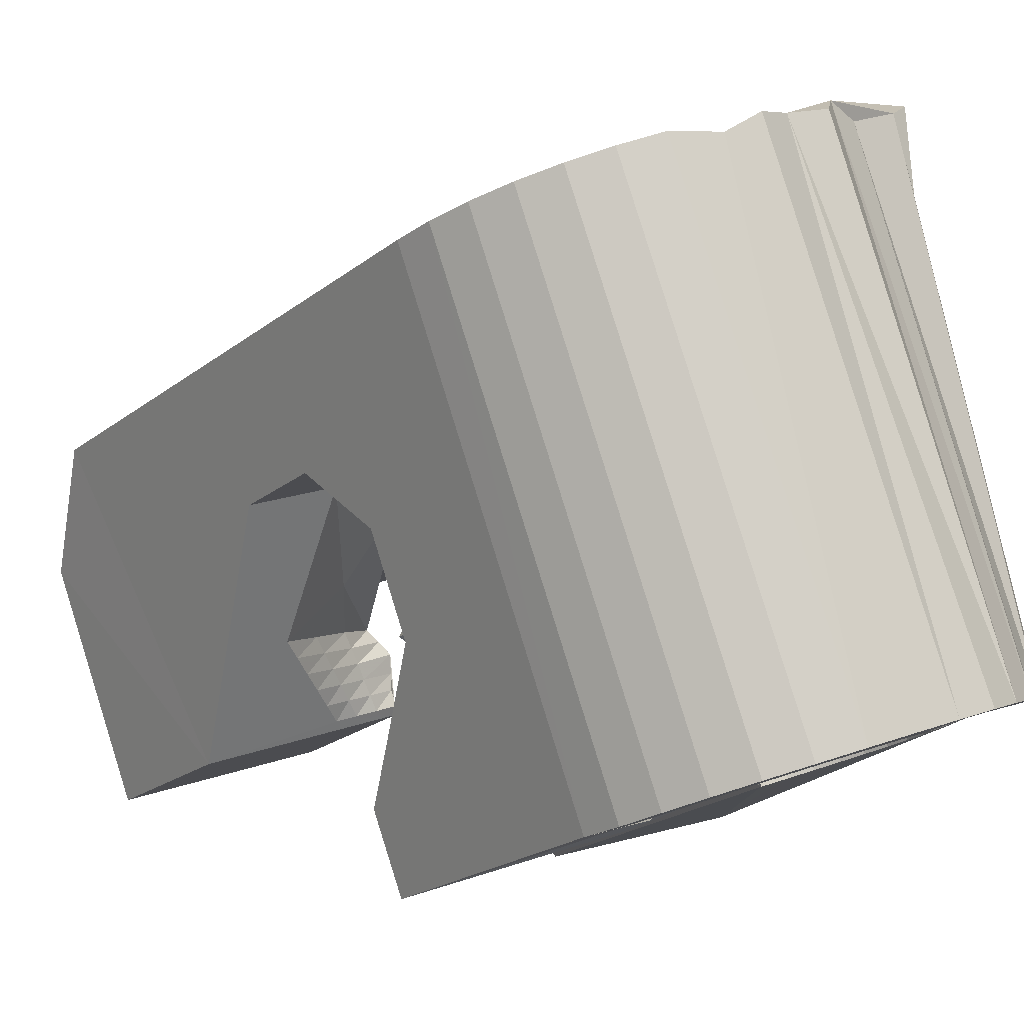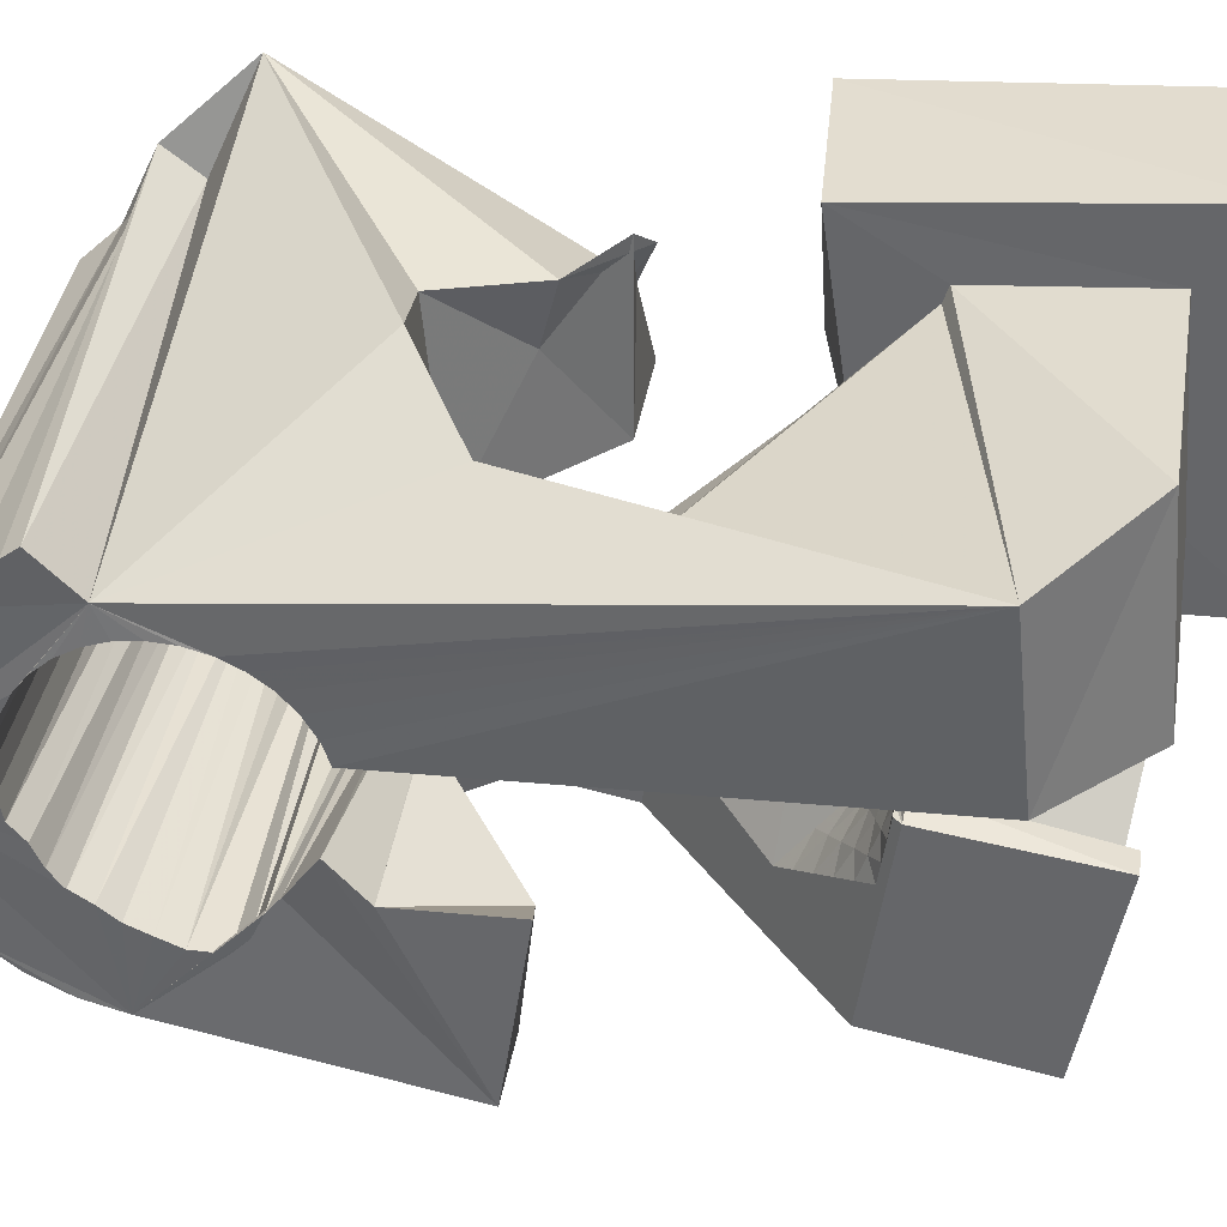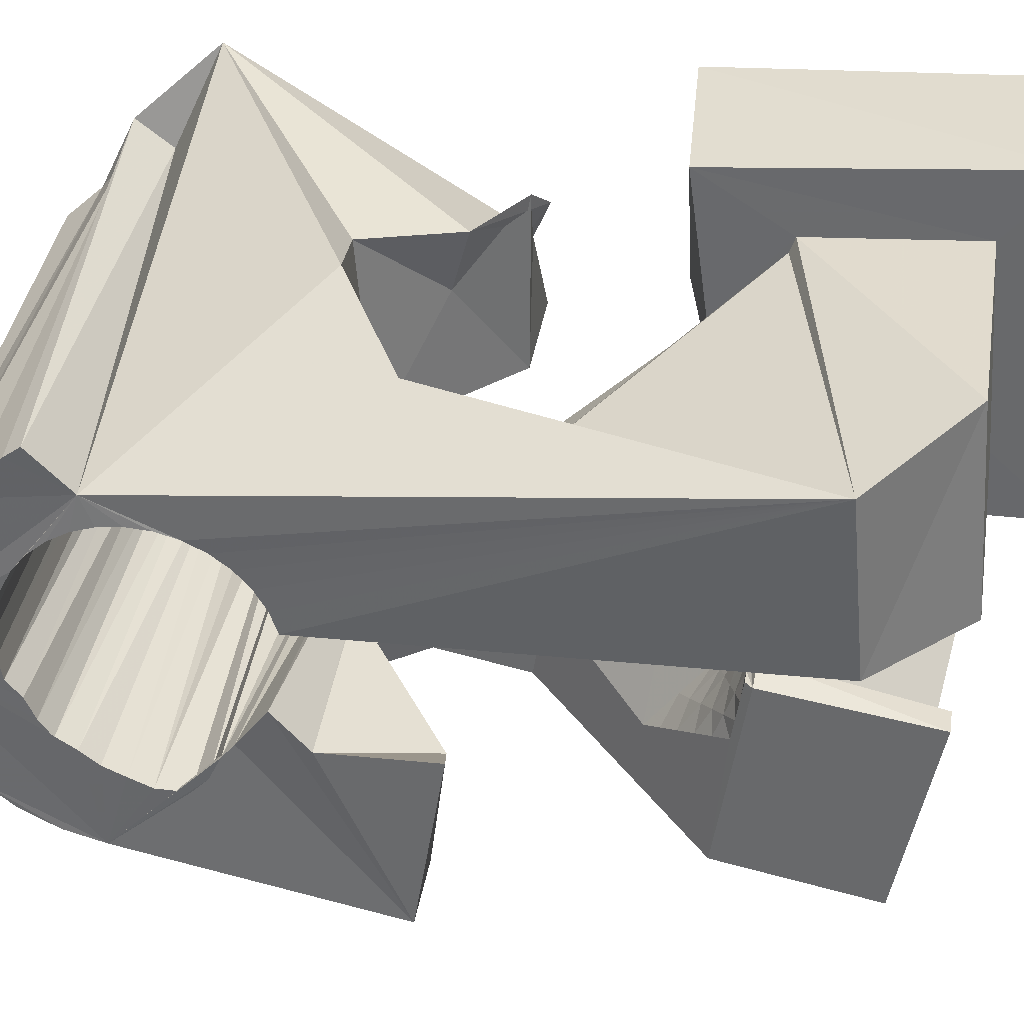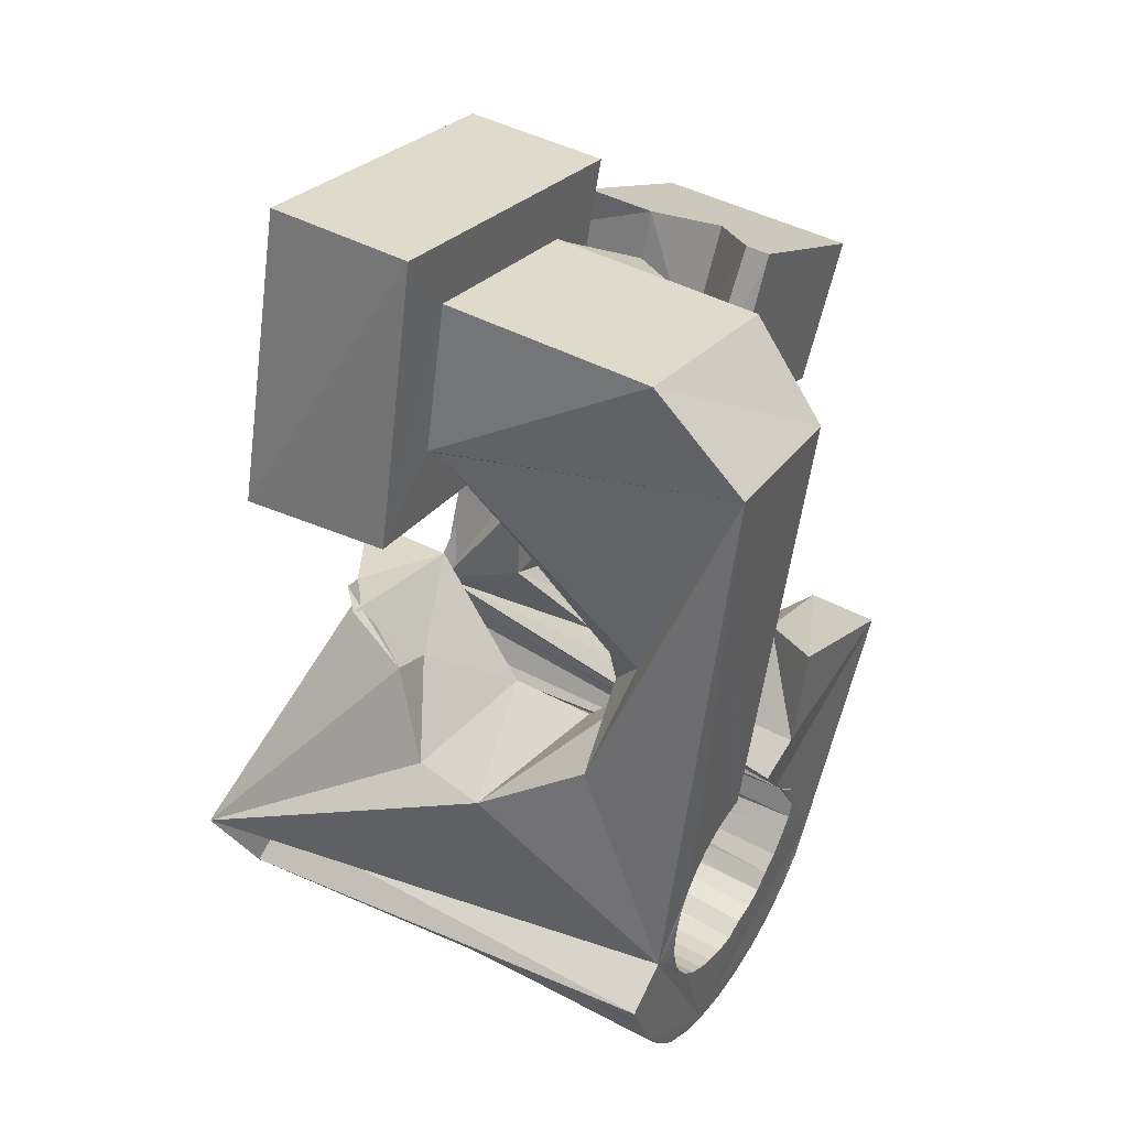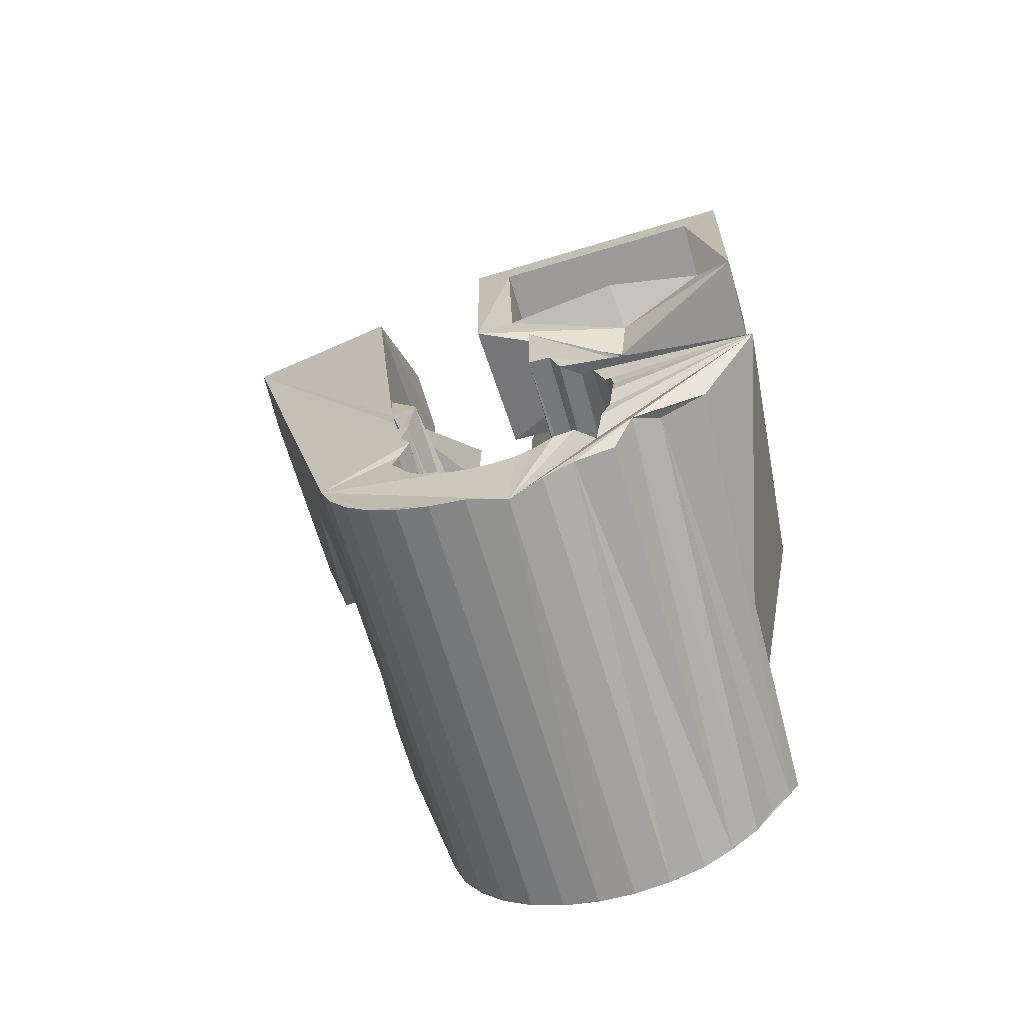
<metadata>
{"format":"obj","ext":"obj","renderer":"f3d","projection":"perspective","resolution":1024,"background":"white","views":[{"elev":-5.4,"azim":159.3,"up":"+Y"},{"elev":-38.1,"azim":-85.0,"up":"+Y"},{"elev":-38.9,"azim":-85.6,"up":"+Y"},{"elev":28.7,"azim":-73.9,"up":"+Z"},{"elev":-62.1,"azim":-178.4,"up":"+Z"}]}
</metadata>
<code>
v -0.05261 -0.04087 0.04583
v -0.04393 -0.02696 -0.05234
v -0.05308 0.01228 0.07942
v -0.05239 -0.026 0.06318
v -0.05115 -0.02458 -0.05843
v -0.0509 0.01911 0.02788
v -0.04936 -0.02469 -0.06113
v -0.04069 -0.02142 0.006104
v -0.0495 -0.01475 -0.01067
v -0.04551 -0.025 -0.06598
v -0.04606 0.0373 0.08297
v -0.05192 0.003481 -0.01843
v -0.04496 0.0143 0.07253
v -0.04475 0.04526 0.02997
v -0.04423 0.01785 0.0387
v -0.04223 -0.02519 -0.07138
v -0.04211 0.01077 0.06839
v -0.03946 0.01326 0.04077
v -0.04134 0.01432 0.04187
v -0.04286 0.01685 -0.01844
v -0.03986 -0.02932 -0.04684
v -0.03955 -0.02887 -0.05063
v -0.03947 -0.02997 -0.04307
v -0.03876 0.0363 0.07562
v -0.03781 0.02208 -0.002851
v -0.0385 -0.02864 -0.05431
v -0.03836 -0.03078 -0.0395
v -0.03739 -0.02589 -0.07593
v -0.03911 0.03761 0.04176
v -0.03678 -0.02864 -0.05774
v -0.03531 0.03115 0.005581
v -0.03658 -0.03174 -0.03624
v -0.03417 -0.01492 0.004225
v -0.03101 0.03366 0.008091
v -0.03496 0.001448 0.02418
v -0.03447 -0.02885 -0.06079
v -0.03423 -0.0328 -0.0334
v -0.03428 -0.01605 -0.000537
v -0.02602 0.03311 0.004599
v -0.03208 -0.02684 -0.07973
v -0.0316 0.001245 0.02791
v -0.04256 0.05844 -0.03886
v -0.03164 -0.02928 -0.06334
v -0.03135 -0.03393 -0.03113
v -0.02915 0.05094 -0.04754
v -0.02913 0.001998 0.03134
v -0.03312 0.05363 -0.0532
v -0.0284 -0.02991 -0.0653
v -0.0282 0.01243 0.0293
v -0.02808 -0.03508 -0.02947
v -0.02737 -0.003087 0.02935
v -0.02711 0.01045 0.04111
v -0.0269 0.0214 -0.006354
v -0.02631 0.003373 0.03395
v -0.02591 -0.02824 -0.08198
v -0.02526 0.05111 -0.05696
v -0.02592 0.009517 0.04096
v -0.02559 -0.00168 0.03156
v -0.02503 -0.009468 0.02404
v -0.02491 -0.03069 -0.06668
v -0.02455 -0.03621 -0.0285
v -0.02453 -0.008763 0.06629
v -0.02442 0.005847 0.06825
v -0.02353 -0.04711 0.04634
v -0.0235 2.9e-05 0.03343
v -0.02349 0.004749 0.03657
v -0.02334 0.003994 0.07917
v -0.02287 0.03499 0.00496
v -0.02243 0.02593 0.02733
v -0.02023 0.05282 -0.06019
v -0.02147 0.02619 0.03961
v -0.02142 0.01695 0.08096
v -0.0214 0.001745 0.03529
v -0.02127 -0.03159 -0.06751
v -0.0235 0.02788 0.03695
v -0.02099 0.02116 0.07411
v -0.02067 0.006124 0.03919
v -0.02076 -0.006178 0.03343
v -0.02051 0.03605 0.04145
v -0.01953 -0.02988 -0.08297
v -0.01941 -0.03518 0.06291
v -0.01929 0.003461 0.03714
v -0.01926 -0.003994 0.03442
v -0.01886 -0.01874 -0.01064
v -0.01812 0.04814 -0.03591
v -0.0185 -0.02045 0.004797
v -0.01693 -0.01908 0.01265
v -0.01769 0.04883 -0.03995
v -0.01776 0.04755 -0.03208
v -0.01787 -0.001938 0.03552
v -0.01757 -0.03259 -0.06774
v -0.01713 0.04765 -0.04359
v -0.01719 0.005177 0.039
v -0.01689 0.04575 -0.0288
v -0.01713 0.03028 0.07544
v -0.01705 0.05021 -0.06597
v -0.01648 0.000118 0.03662
v -0.01641 0.02904 0.08272
v -0.016 -0.006379 -0.02056
v -0.01553 0.04722 -0.04687
v -0.01484 0.04599 -0.02513
v -0.01512 -0.01462 0.0383
v -0.0151 0.002174 0.03772
v -0.01476 -0.01855 0.06527
v -0.01391 -0.03367 -0.06738
v -0.01371 0.004229 0.03882
v -0.01436 -0.009822 0.03761
v -0.01451 0.04445 -0.05059
v -0.01308 -0.03174 -0.08262
v -0.01277 0.04397 -0.02242
v -0.01291 -0.006301 0.03727
v -0.01224 -0.003905 0.03761
v -0.01177 0.008746 -0.01842
v -0.01157 -0.00151 0.03795
v -0.01017 0.04869 -0.0679
v -0.0109 0.000887 0.03829
v -0.005712 -0.04207 -0.02628
v -0.0106 0.04722 -0.05276
v -0.01109 -0.03475 -0.06522
v -0.01023 0.003281 0.03863
v -0.008675 0.04488 -0.02051
v -0.009892 0.004249 0.03998
v -0.00988 0.004108 0.04095
v -0.009517 0.000181 0.06792
v -0.0095 0.005654 0.04018
v -0.009125 0.001586 0.06812
v -0.01135 -0.03904 -0.0317
v -0.006948 0.04688 -0.05452
v -0.007592 -0.03593 -0.0639
v -0.006749 0.04564 -0.01787
v -0.006857 -0.03371 -0.081
v -0.006408 0.02423 0.003182
v -0.004989 -0.04435 -0.008463
v -0.004149 0.01219 0.03747
v -0.005062 0.001694 0.07198
v -0.004885 0.0477 -0.07158
v -0.004886 -0.03967 -0.03707
v -0.004659 -0.03701 -0.06205
v -0.003584 0.04549 -0.05591
v -0.002939 0.04384 -0.01591
v -0.002935 0.04034 0.005769
v -0.003021 -0.008447 0.04344
v 0.005698 -0.03535 -0.009395
v -0.002749 -0.01139 0.06366
v -0.003363 -0.04067 -0.03913
v -0.00276 -0.03797 -0.05902
v 0.003197 -0.01128 -0.02258
v -0.001094 -0.03572 -0.07818
v 0.000659 -0.04139 -0.04141
v -0.000375 -0.03903 -0.05624
v -5.7e-05 0.04426 -0.05675
v 0.003209 -0.04165 -0.0442
v 0.001287 -0.03998 -0.05283
v 0.000577 0.004001 0.03273
v 0.000709 0.02816 0.04066
v 0.002948 -0.04091 -0.04929
v 0.001486 0.0251 0.07528
v 0.001668 -0.002969 0.07896
v 0.00081 0.04439 -0.07276
v 0.01339 0.00138 -0.02029
v 0.003637 0.04325 -0.05698
v 0.003999 -0.0377 -0.07426
v 0.007303 0.04217 -0.05662
v 0.007871 0.0145 -0.00693
v 0.00798 0.02931 0.03265
v 0.007927 -0.02503 0.0333
v 0.008131 0.0441 -0.07186
v 0.008232 -0.0237 0.03223
v 0.008233 -0.03958 -0.06939
v 0.008666 0.02206 0.08251
v 0.008903 -0.02131 0.03257
v 0.008313 -0.01965 0.03428
v 0.008894 -0.01872 0.03295
v 0.009049 -0.01583 0.03273
v 0.02326 0.03511 -0.01945
v 0.007402 0.01359 0.00831
v 0.01077 0.04105 -0.05554
v 0.01073 -0.0139 0.03324
v 0.01145 -0.04128 -0.06373
v 0.01256 -0.01214 0.03351
v 0.01165 -0.02455 0.03142
v 0.01326 0.006475 0.01502
v 0.01287 -0.0222 0.03081
v 0.01311 -0.03035 0.06052
v 0.01359 -0.04261 -0.05748
v 0.01906 0.0351 -0.01572
v 0.01367 0.03992 -0.05325
v 0.01408 -0.01985 0.03019
v 0.01435 0.04213 -0.07024
v 0.01435 -0.026 0.06113
v 0.01914 -0.003111 0.03578
v 0.01507 -0.02539 0.03062
v 0.01527 -0.01747 0.02951
v 0.01555 -0.02539 -0.01829
v 0.01652 -0.01516 0.02898
v 0.01684 -0.02309 0.02906
v 0.02042 0.03333 -0.02128
v 0.01681 0.03879 -0.05151
v 0.01774 -0.01282 0.02837
v 0.0185 -0.02623 0.02982
v 0.0186 -0.0208 0.0275
v 0.02209 0.03226 -0.02575
v 0.0191 0.03775 -0.04867
v 0.01965 -0.007386 0.06375
v 0.02012 0.04012 -0.06742
v 0.02037 -0.0185 0.02594
v 0.02047 -0.006362 0.02037
v 0.02081 -0.02399 0.02731
v 0.02099 0.03474 -0.03134
v 0.02051 0.03687 -0.04523
v 0.02189 -0.01438 0.03725
v 0.01932 0.03638 -0.03393
v 0.02221 0.03594 -0.04208
v 0.02213 -0.01621 0.02438
v 0.02118 0.03567 -0.03827
v 0.02312 -0.02174 0.0248
v 0.02312 0.005002 0.06551
v 0.02332 -0.05145 -0.01538
v 0.02389 -0.01391 0.02282
v 0.03001 0.02308 0.05276
v 0.02477 0.008012 -0.002467
v 0.02521 0.03814 -0.0635
v 0.02543 -0.0195 0.02228
v 0.02621 -0.01895 0.05984
v 0.02672 -0.03931 -0.01361
v 0.02706 0.006537 0.003412
v 0.02708 -0.02933 -0.02084
v 0.02756 -0.01732 -0.02935
v 0.02774 -0.01725 0.01977
v 0.02944 0.03626 -0.05863
v 0.03005 -0.01501 0.01726
v 0.03177 -0.002174 -0.02729
v 0.03266 0.03456 -0.05297
v 0.03475 0.0331 -0.04675
v 0.03726 0.006298 -0.01502
v 0.03941 -0.03278 0.02588
v 0.04079 0.003153 0.000188
v 0.04534 -0.03806 0.05145
v 0.05523 -0.002698 0.05646
v 0.05596 0.01515 0.04463
f 166 236 238
f 166 238 184
f 164 235 221
f 235 237 221
f 237 226 221
f 226 176 221
f 176 164 221
f 160 232 164
f 232 235 164
f 160 147 228
f 160 228 232
f 172 190 211
f 190 224 211
f 211 191 172
f 211 224 204
f 211 204 191
f 20 113 53
f 113 132 53
f 132 31 53
f 31 25 53
f 25 20 53
f 99 113 12
f 113 20 12
f 99 12 84
f 12 9 84
f 84 9 38
f 9 8 38
f 8 33 38
f 33 86 38
f 86 84 38
f 123 124 142
f 124 144 142
f 142 102 123
f 142 144 104
f 142 104 102
f 104 144 124
f 122 120 106
f 122 106 93
f 35 33 8
f 35 8 18
f 41 35 18
f 46 41 18
f 54 46 18
f 66 54 18
f 77 66 18
f 122 93 77
f 18 122 77
f 86 33 87
f 33 35 59
f 35 51 59
f 51 78 59
f 78 107 59
f 107 87 59
f 87 33 59
f 103 106 116
f 106 120 116
f 103 82 93
f 103 93 106
f 82 66 77
f 82 77 93
f 97 103 114
f 103 116 114
f 97 73 82
f 97 82 103
f 82 73 66
f 73 54 66
f 90 97 112
f 97 114 112
f 90 65 73
f 90 73 97
f 73 65 54
f 65 46 54
f 83 90 111
f 90 112 111
f 83 58 65
f 83 65 90
f 65 58 46
f 58 41 46
f 83 111 107
f 83 107 78
f 58 83 78
f 58 78 51
f 58 51 41
f 51 35 41
f 166 168 181
f 166 181 192
f 231 226 237
f 231 237 236
f 229 231 236
f 223 229 236
f 216 223 236
f 208 216 236
f 200 208 236
f 166 192 200
f 236 166 200
f 176 226 182
f 226 231 207
f 231 219 207
f 219 199 207
f 199 180 207
f 180 182 207
f 182 226 207
f 183 181 171
f 181 168 171
f 183 196 192
f 183 192 181
f 196 208 200
f 196 200 192
f 188 183 173
f 183 171 173
f 188 201 196
f 188 196 183
f 196 201 208
f 201 216 208
f 193 188 174
f 188 173 174
f 193 206 201
f 193 201 188
f 201 206 216
f 206 223 216
f 195 193 178
f 193 174 178
f 195 214 206
f 195 206 193
f 206 214 223
f 214 229 223
f 195 178 180
f 195 180 199
f 214 195 199
f 214 199 219
f 214 219 229
f 219 231 229
f 19 52 57
f 52 125 57
f 125 122 57
f 122 18 57
f 18 19 57
f 171 168 166
f 117 133 143
f 204 217 220
f 117 143 147
f 191 204 220
f 191 220 175
f 173 171 166
f 174 173 166
f 178 174 166
f 180 178 166
f 184 190 172
f 166 184 172
f 180 166 172
f 180 172 191
f 182 180 191
f 117 147 160
f 182 191 175
f 176 182 175
f 164 176 175
f 160 164 175
f 175 117 160
f 227 225 218
f 227 218 185
f 228 227 185
f 239 238 236
f 232 228 185
f 240 239 236
f 240 236 237
f 232 185 234
f 235 232 234
f 234 240 237
f 237 235 234
f 161 151 91
f 151 74 91
f 91 105 163
f 91 163 161
f 105 119 177
f 105 177 163
f 119 129 187
f 119 187 177
f 129 138 198
f 129 198 187
f 138 146 203
f 138 203 198
f 146 150 210
f 146 210 203
f 150 153 210
f 153 213 210
f 153 156 213
f 156 215 213
f 156 152 212
f 156 212 215
f 152 149 212
f 149 209 212
f 149 145 209
f 145 202 209
f 145 137 197
f 145 197 202
f 137 127 186
f 137 186 197
f 127 117 175
f 127 175 186
f 130 140 50
f 140 61 50
f 50 44 121
f 50 121 130
f 44 37 110
f 44 110 121
f 37 32 101
f 37 101 110
f 32 27 94
f 32 94 101
f 27 23 94
f 23 89 94
f 23 21 89
f 21 85 89
f 21 22 88
f 21 88 85
f 22 26 92
f 22 92 88
f 26 30 100
f 26 100 92
f 30 36 108
f 30 108 100
f 36 43 108
f 43 118 108
f 43 48 118
f 48 128 118
f 48 60 139
f 48 139 128
f 60 74 139
f 74 151 139
f 233 234 185
f 233 185 179
f 179 169 233
f 169 230 233
f 169 162 222
f 169 222 230
f 162 148 205
f 162 205 222
f 148 131 189
f 148 189 205
f 131 109 167
f 131 167 189
f 109 80 159
f 109 159 167
f 80 55 159
f 55 136 159
f 55 40 115
f 55 115 136
f 40 28 115
f 28 96 115
f 28 16 70
f 28 70 96
f 16 10 56
f 16 56 70
f 10 7 56
f 7 47 56
f 7 5 47
f 5 45 47
f 5 2 45
f 2 42 45
f 132 141 68
f 141 39 68
f 39 34 68
f 34 31 68
f 31 132 68
f 39 141 140
f 175 220 240
f 159 136 115
f 205 189 167
f 47 45 42
f 70 56 47
f 70 47 42
f 233 230 222
f 115 96 70
f 159 115 70
f 159 70 42
f 205 167 159
f 234 233 222
f 222 205 159
f 234 222 159
f 39 140 130
f 39 130 121
f 42 39 121
f 42 121 110
f 42 110 101
f 42 101 94
f 42 94 89
f 42 89 85
f 42 85 88
f 42 88 92
f 42 92 100
f 42 100 108
f 159 42 108
f 159 108 118
f 159 118 128
f 159 128 139
f 159 139 151
f 159 151 161
f 159 161 163
f 159 163 177
f 234 159 177
f 234 177 187
f 234 187 198
f 234 198 203
f 234 203 210
f 234 210 213
f 234 213 215
f 234 215 212
f 240 234 212
f 186 175 240
f 197 186 240
f 202 197 240
f 209 202 240
f 212 209 240
f 225 227 194
f 227 228 194
f 228 147 194
f 147 143 194
f 143 225 194
f 218 225 133
f 225 143 133
f 49 52 19
f 17 63 67
f 6 49 19
f 17 67 3
f 6 19 17
f 17 3 6
f 67 63 126
f 125 52 49
f 158 67 126
f 125 49 154
f 126 125 154
f 126 154 158
f 170 98 72
f 98 11 72
f 11 3 72
f 3 67 72
f 67 158 72
f 158 170 72
f 29 79 75
f 29 75 14
f 98 95 24
f 11 98 24
f 24 29 14
f 14 11 24
f 157 95 98
f 75 79 155
f 157 98 170
f 165 75 155
f 165 155 157
f 170 165 157
f 135 13 76
f 13 24 76
f 24 95 76
f 95 157 76
f 157 135 76
f 134 15 13
f 13 135 134
f 13 15 29
f 13 29 24
f 15 134 71
f 134 155 71
f 155 79 71
f 79 29 71
f 29 15 71
f 134 135 157
f 134 157 155
f 165 170 154
f 170 158 154
f 14 75 69
f 75 165 69
f 165 154 69
f 154 49 69
f 49 6 69
f 6 14 69
f 11 14 3
f 14 6 3
f 224 190 184
f 217 204 224
f 224 184 238
f 239 217 224
f 224 238 239
f 4 81 62
f 81 104 62
f 104 124 62
f 124 126 62
f 126 63 62
f 63 17 62
f 17 4 62
f 218 133 117
f 61 64 1
f 40 55 80
f 109 131 148
f 2 5 7
f 7 10 16
f 2 7 16
f 162 169 179
f 16 28 40
f 16 40 80
f 2 16 80
f 80 109 148
f 162 179 185
f 80 148 162
f 80 162 185
f 218 117 127
f 218 127 137
f 185 218 137
f 185 137 145
f 185 145 149
f 185 149 152
f 185 152 156
f 185 156 153
f 185 153 150
f 185 150 146
f 80 185 146
f 80 146 138
f 80 138 129
f 80 129 119
f 80 119 105
f 80 105 91
f 80 91 74
f 80 74 60
f 80 60 48
f 80 48 43
f 2 80 43
f 2 43 36
f 2 36 30
f 2 30 26
f 2 26 22
f 2 22 21
f 2 21 23
f 2 23 27
f 1 2 27
f 50 61 1
f 44 50 1
f 37 44 1
f 32 37 1
f 27 32 1
f 116 120 122
f 140 141 132
f 104 81 64
f 140 132 113
f 102 104 64
f 102 64 61
f 114 116 122
f 112 114 122
f 111 112 122
f 107 111 122
f 126 124 123
f 125 126 123
f 122 125 123
f 107 122 123
f 107 123 102
f 87 107 102
f 140 113 99
f 87 102 61
f 86 87 61
f 84 86 61
f 99 84 61
f 61 140 99
f 25 31 34
f 4 17 19
f 1 4 19
f 25 34 39
f 25 39 42
f 20 25 42
f 12 20 42
f 12 42 2
f 9 12 2
f 9 2 1
f 1 19 18
f 1 18 8
f 1 8 9
f 240 220 239
f 220 217 239
f 81 4 64
f 4 1 64

</code>
